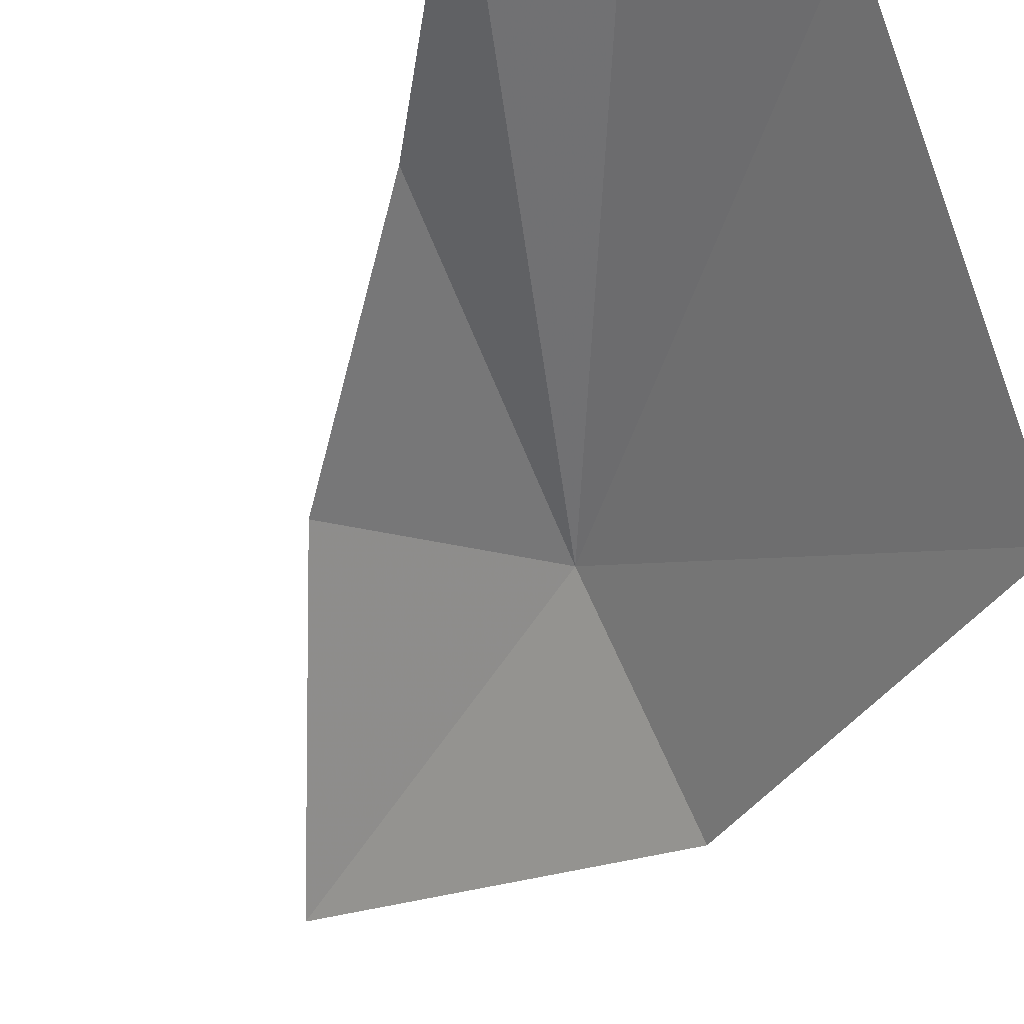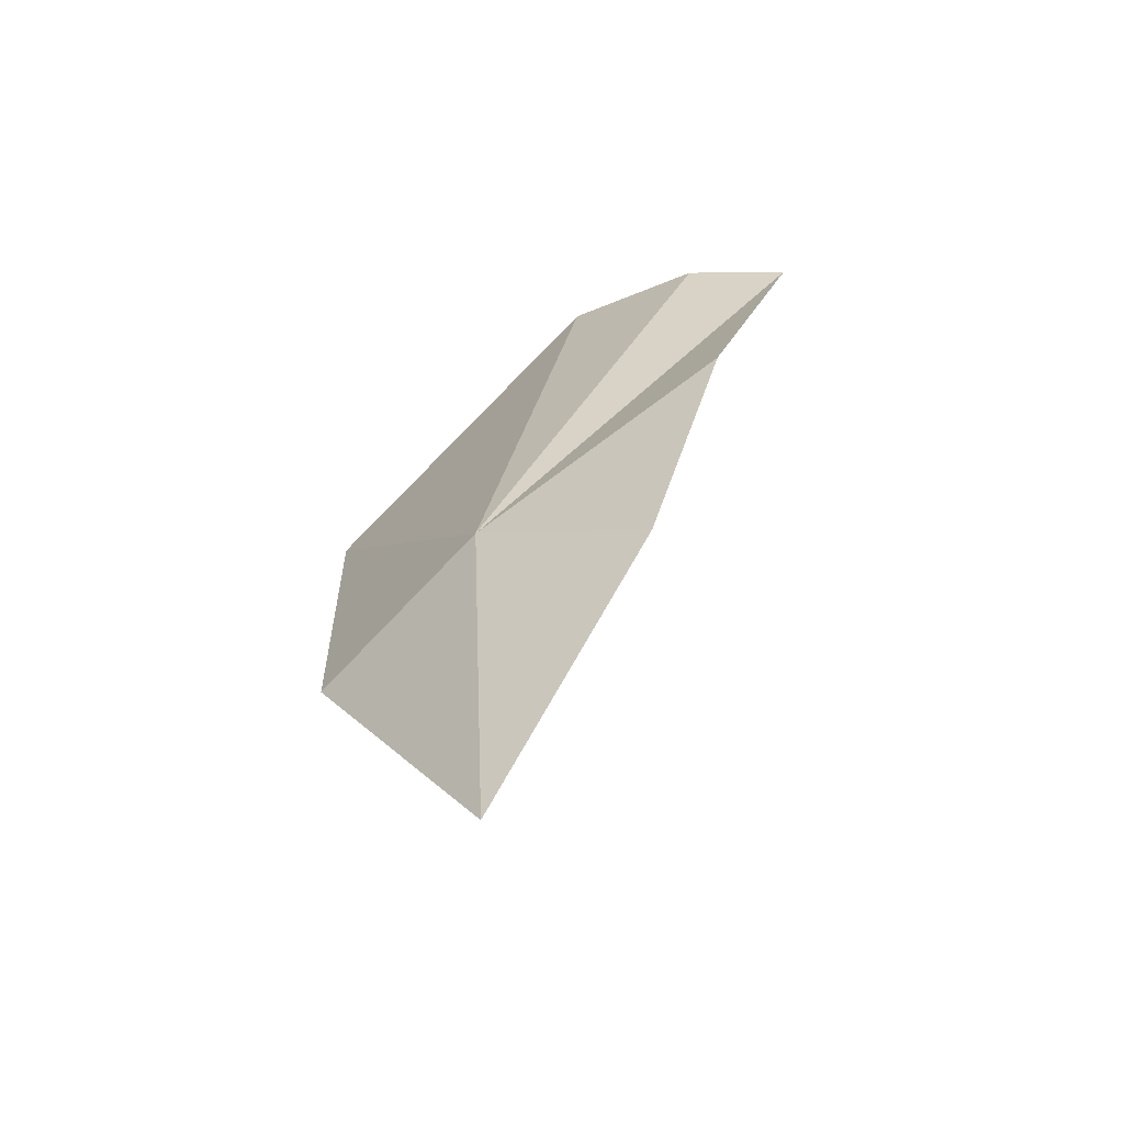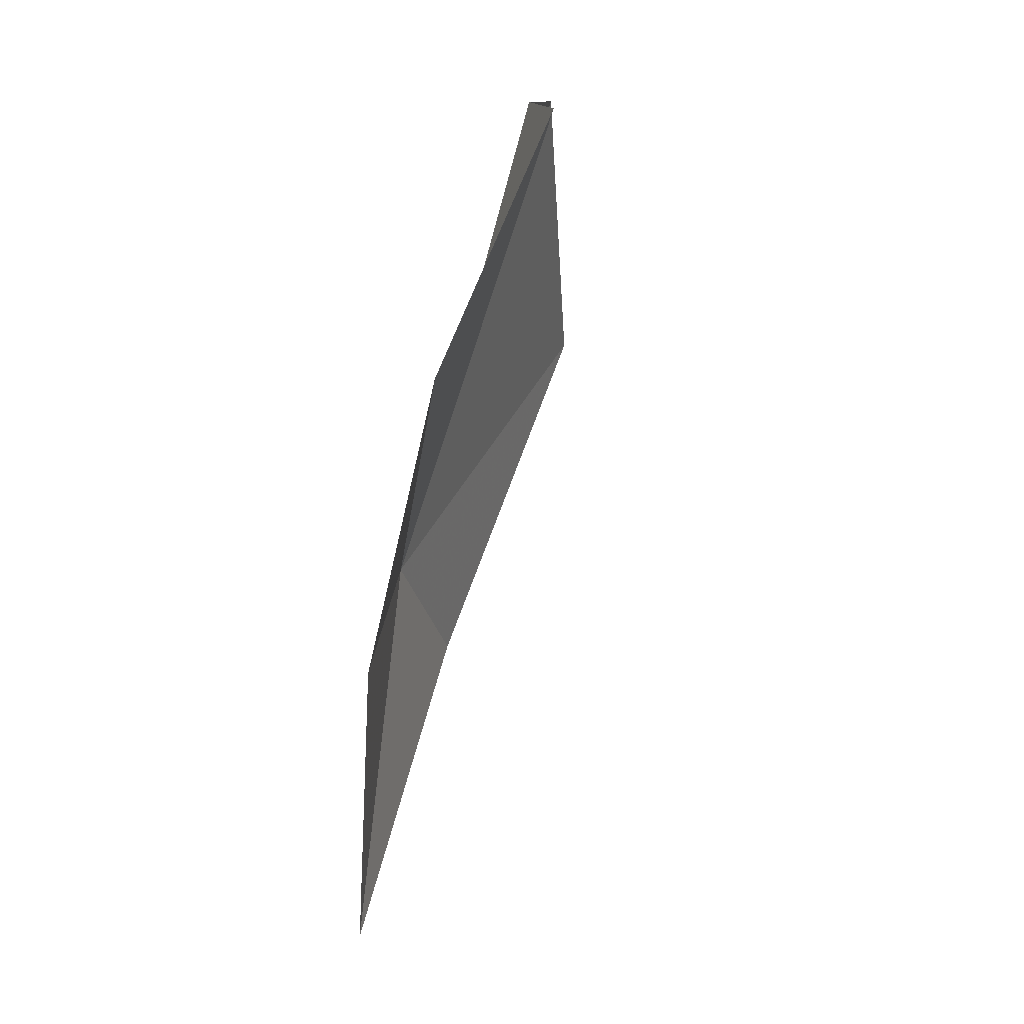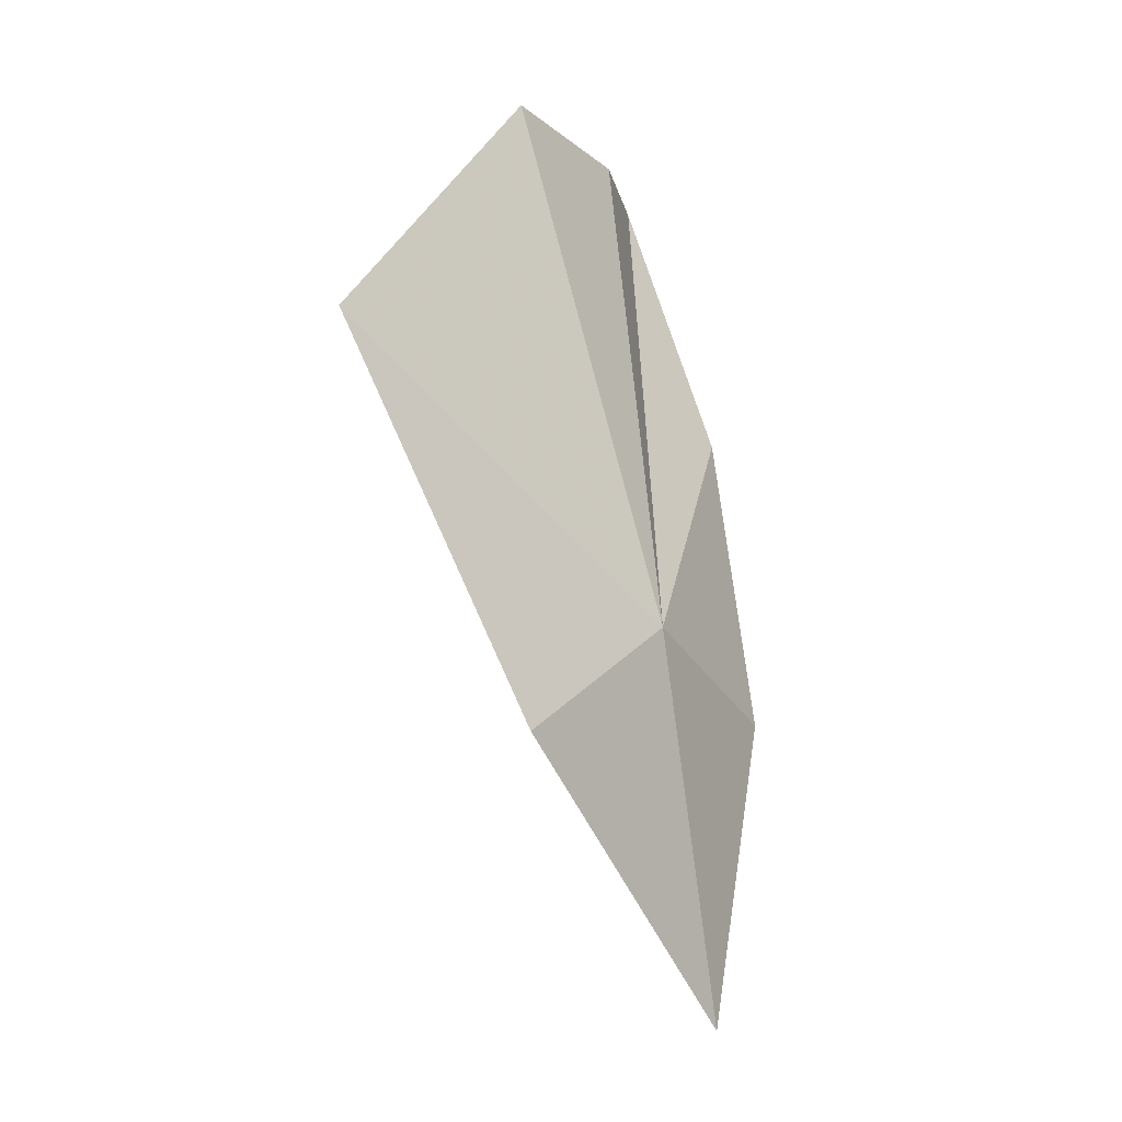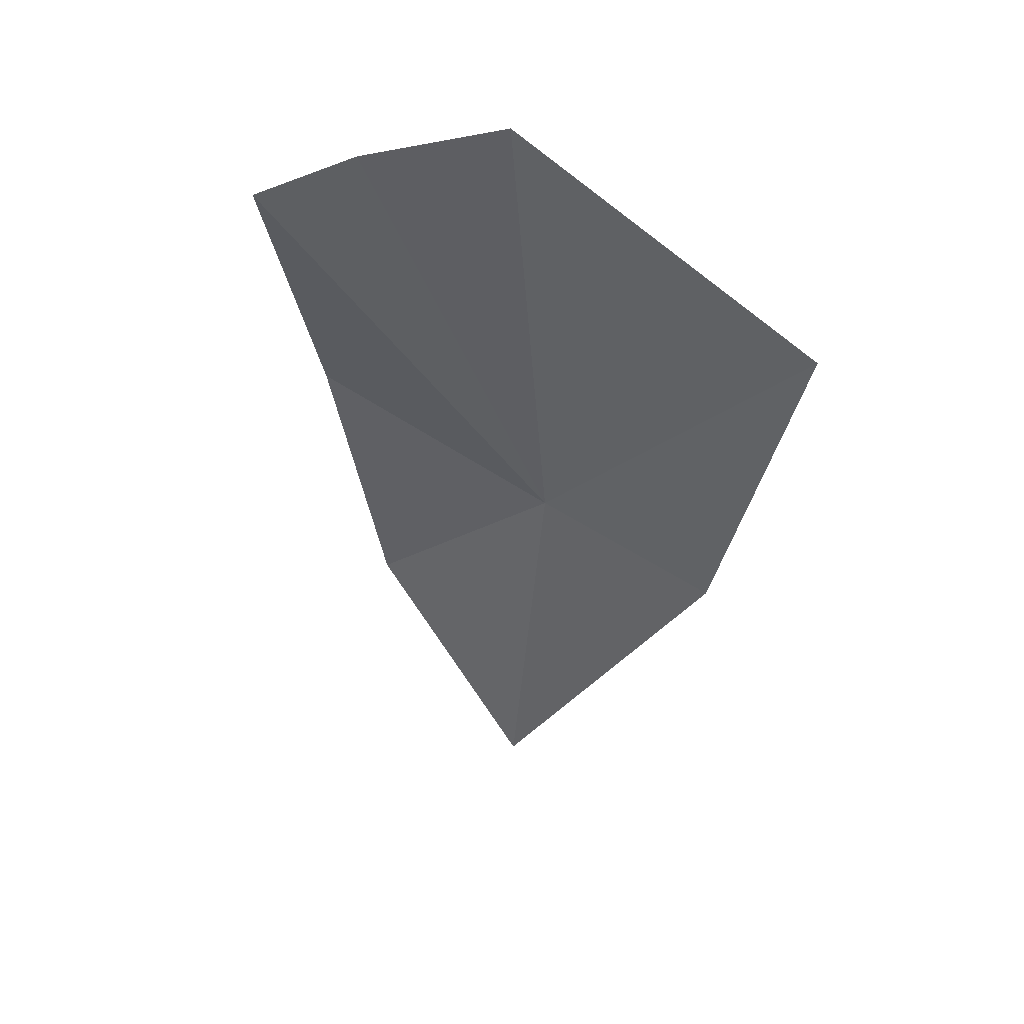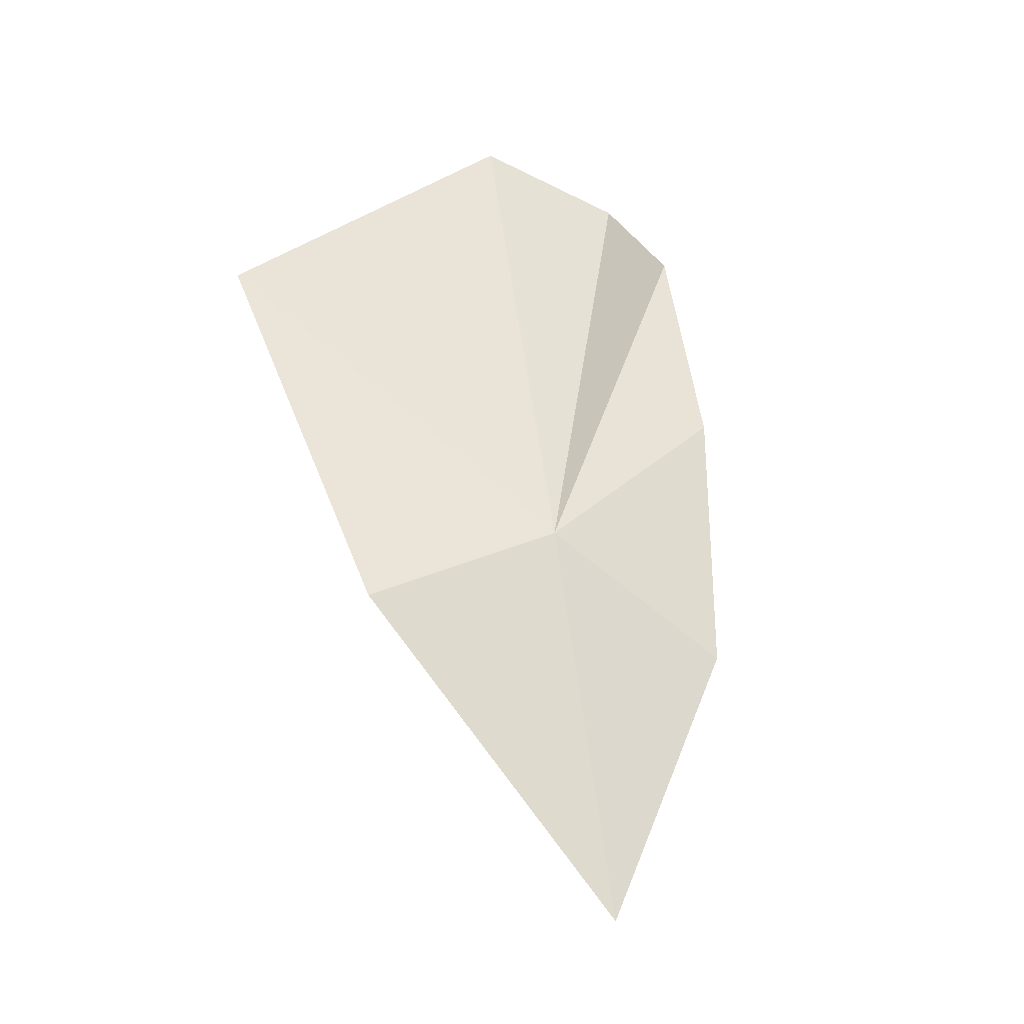
<metadata>
{"format":"obj","ext":"obj","renderer":"f3d","projection":"perspective","resolution":1024,"background":"white","views":[{"elev":-61.6,"azim":151.8,"up":"+Z"},{"elev":-46.5,"azim":-1.0,"up":"+Y"},{"elev":-3.6,"azim":61.8,"up":"+Y"},{"elev":1.0,"azim":-92.1,"up":"+Y"},{"elev":31.8,"azim":156.4,"up":"+Y"},{"elev":-18.5,"azim":-61.5,"up":"+Y"}]}
</metadata>
<code>
v -6.449 12.78 50.71
v -3.512 10.74 52.74
v -6.15 5.478 51.72
v -9.166 11.2 48.3
v -2.122 16.14 52.05
v -0.4238 20.97 50.5
v -9.388 18.19 45.17
v -2.279 21.6 49.99
v -4.564 22.4 48.23
f 1 3 2
f 1 4 3
f 1 5 6
f 1 7 4
f 1 6 8
f 1 9 7
f 1 8 9
f 1 2 5

</code>
